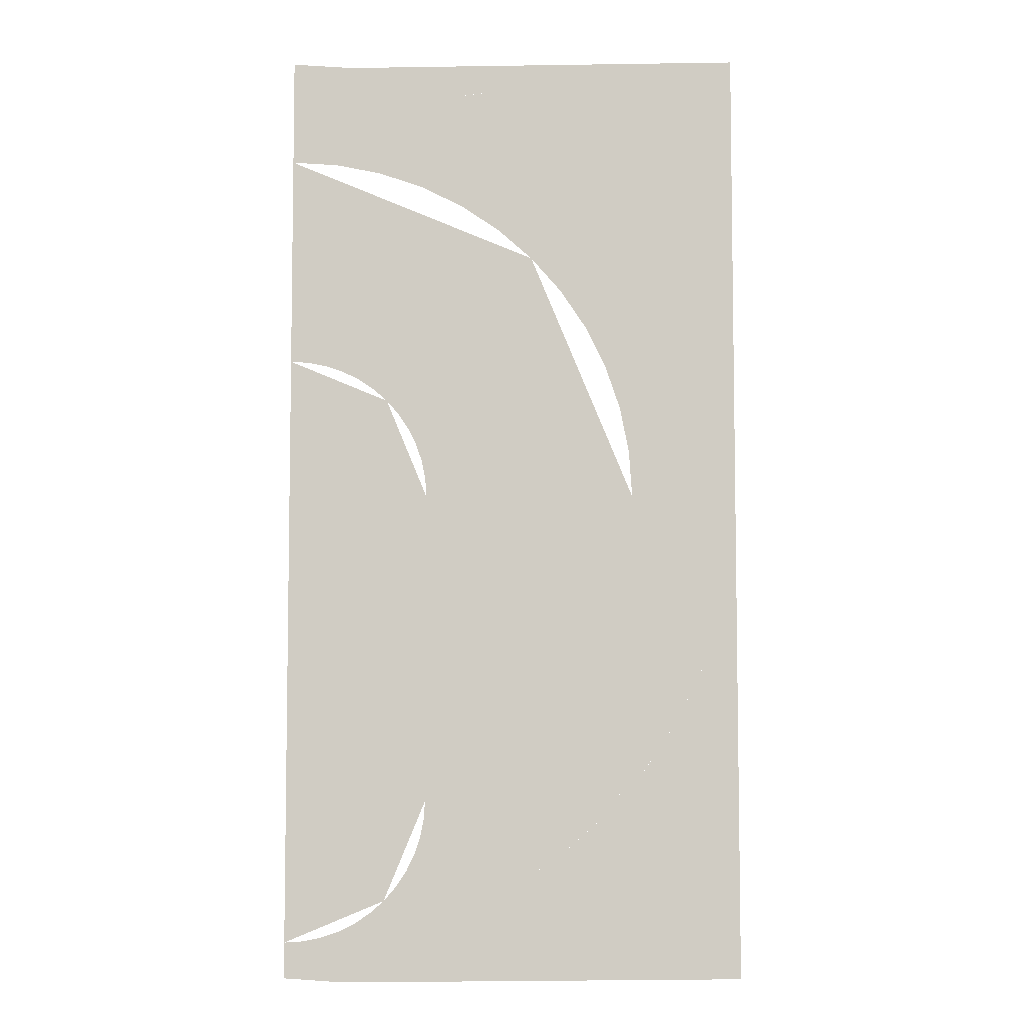
<metadata>
{"format":"obj","ext":"obj","renderer":"f3d","projection":"perspective","resolution":1024,"background":"white","views":[{"elev":-6.0,"azim":0.9,"up":"+Z"}]}
</metadata>
<code>
v 0.02984 0 0.15
v 0.01957 0 0.1487
v 0 0 0.15
v 0.03882 0 0.1449
v 0.01957 0 0.1487
v 0.02984 0 0.15
v 0.0574 0 0.1386
v 0.03882 0 0.1449
v 0.02984 0 0.15
v 0.1625 0 0.1625
v 0.1611 0 0.02121
v 0.1625 0 0
v 0.1625 0 0.1625
v 0.157 0 0.04206
v 0.1611 0 0.02121
v 0.1625 0 0.1625
v 0.1501 0 0.06219
v 0.157 0 0.04206
v 0.1625 0 0.1625
v 0.1407 0 0.08125
v 0.1501 0 0.06219
v 0.1625 0 0.1625
v 0.1289 0 0.09893
v 0.1407 0 0.08125
v 0.1625 0 0.1625
v 0.1149 0 0.1149
v 0.1289 0 0.09893
v 0.1625 0 0.1625
v 0.09893 0 0.1289
v 0.1149 0 0.1149
v 0.1625 0 0.1625
v 0.08125 0 0.1407
v 0.09893 0 0.1289
v 0.1625 0 0.1625
v 0.06219 0 0.1501
v 0.08125 0 0.1407
v 0.1625 0 0
v 0.1611 0 0.02121
v 0.1487 0 0.01957
v 0.15 0 0
v 0.1611 0 0.02121
v 0.157 0 0.04206
v 0.1449 0 0.03882
v 0.1487 0 0.01957
v 0.157 0 0.04206
v 0.1501 0 0.06219
v 0.1386 0 0.0574
v 0.1449 0 0.03882
v 0.1501 0 0.06219
v 0.1407 0 0.08125
v 0.1299 0 0.075
v 0.1386 0 0.0574
v 0.1407 0 0.08125
v 0.1289 0 0.09893
v 0.119 0 0.09132
v 0.1299 0 0.075
v 0.1289 0 0.09893
v 0.1149 0 0.1149
v 0.1061 0 0.1061
v 0.119 0 0.09132
v 0.1149 0 0.1149
v 0.09893 0 0.1289
v 0.09132 0 0.119
v 0.1061 0 0.1061
v 0.09893 0 0.1289
v 0.08125 0 0.1407
v 0.075 0 0.1299
v 0.09132 0 0.119
v 0.08125 0 0.1407
v 0.06219 0 0.1501
v 0.0574 0 0.1386
v 0.075 0 0.1299
v 0.15 0 0
v 0.1487 0 0.01957
v 0.1363 0 0.01794
v 0.1375 0 0
v 0.1487 0 0.01957
v 0.1449 0 0.03882
v 0.1328 0 0.03558
v 0.1363 0 0.01794
v 0.1449 0 0.03882
v 0.1386 0 0.0574
v 0.127 0 0.05262
v 0.1328 0 0.03558
v 0.1386 0 0.0574
v 0.1299 0 0.075
v 0.1191 0 0.06875
v 0.127 0 0.05262
v 0.1299 0 0.075
v 0.119 0 0.09132
v 0.1091 0 0.08371
v 0.1191 0 0.06875
v 0.119 0 0.09132
v 0.1061 0 0.1061
v 0.09723 0 0.09723
v 0.1091 0 0.08371
v 0.1061 0 0.1061
v 0.09132 0 0.119
v 0.08371 0 0.1091
v 0.09723 0 0.09723
v 0.09132 0 0.119
v 0.075 0 0.1299
v 0.06875 0 0.1191
v 0.08371 0 0.1091
v 0.075 0 0.1299
v 0.0574 0 0.1386
v 0.05262 0 0.127
v 0.06875 0 0.1191
v 0.0574 0 0.1386
v 0.03882 0 0.1449
v 0.03558 0 0.1328
v 0.05262 0 0.127
v 0.03882 0 0.1449
v 0.01957 0 0.1487
v 0.01794 0 0.1363
v 0.03558 0 0.1328
v 0.01957 0 0.1487
v 0 0 0.15
v 0 0 0.1375
v 0.01794 0 0.1363
v 0.1375 0 0
v 0.1363 0 0.01794
v 0.1239 0 0.01631
v 0.125 0 0
v 0.1363 0 0.01794
v 0.1328 0 0.03558
v 0.1207 0 0.03235
v 0.1239 0 0.01631
v 0.1328 0 0.03558
v 0.127 0 0.05262
v 0.1155 0 0.04784
v 0.1207 0 0.03235
v 0.127 0 0.05262
v 0.1191 0 0.06875
v 0.1082 0 0.0625
v 0.1155 0 0.04784
v 0.1191 0 0.06875
v 0.1091 0 0.08371
v 0.09917 0 0.0761
v 0.1082 0 0.0625
v 0.1091 0 0.08371
v 0.09723 0 0.09723
v 0.08839 0 0.08839
v 0.09917 0 0.0761
v 0.09723 0 0.09723
v 0.08371 0 0.1091
v 0.0761 0 0.09917
v 0.08839 0 0.08839
v 0.08371 0 0.1091
v 0.06875 0 0.1191
v 0.0625 0 0.1082
v 0.0761 0 0.09917
v 0.06875 0 0.1191
v 0.05262 0 0.127
v 0.04784 0 0.1155
v 0.0625 0 0.1082
v 0.05262 0 0.127
v 0.03558 0 0.1328
v 0.03235 0 0.1207
v 0.04784 0 0.1155
v 0.03558 0 0.1328
v 0.01794 0 0.1363
v 0.01631 0 0.1239
v 0.03235 0 0.1207
v 0.01794 0 0.1363
v 0 0 0.1375
v 0 0 0.125
v 0.01631 0 0.1239
v 0.125 0 0
v 0.08839 0 0.08839
v 0.06629 0 0.06629
v 0.09375 0 0
v 0.08839 0 0.08839
v 0 0 0.125
v 0 0 0.09375
v 0.06629 0 0.06629
v 0.09375 0 0
v 0.09294 0 0.01223
v 0.07435 0 0.009787
v 0.075 0 0
v 0.09294 0 0.01223
v 0.09055 0 0.02426
v 0.07244 0 0.01941
v 0.07435 0 0.009787
v 0.09055 0 0.02426
v 0.08661 0 0.03588
v 0.06929 0 0.0287
v 0.07244 0 0.01941
v 0.08661 0 0.03588
v 0.08119 0 0.04688
v 0.06495 0 0.0375
v 0.06929 0 0.0287
v 0.08119 0 0.04688
v 0.07438 0 0.05708
v 0.05951 0 0.04566
v 0.06495 0 0.0375
v 0.07438 0 0.05708
v 0.06629 0 0.06629
v 0.05303 0 0.05303
v 0.05951 0 0.04566
v 0.06629 0 0.06629
v 0.05708 0 0.07438
v 0.04566 0 0.05951
v 0.05303 0 0.05303
v 0.05708 0 0.07438
v 0.04688 0 0.08119
v 0.0375 0 0.06495
v 0.04566 0 0.05951
v 0.04688 0 0.08119
v 0.03588 0 0.08661
v 0.0287 0 0.06929
v 0.0375 0 0.06495
v 0.03588 0 0.08661
v 0.02426 0 0.09055
v 0.01941 0 0.07244
v 0.0287 0 0.06929
v 0.02426 0 0.09055
v 0.01223 0 0.09294
v 0.009787 0 0.07435
v 0.01941 0 0.07244
v 0.01223 0 0.09294
v 0 0 0.09375
v 0 0 0.075
v 0.009787 0 0.07435
v 0.075 0 0
v 0.07436 0 0.009787
v 0.06816 0 0.008971
v 0.06875 0 0
v 0.07436 0 0.009787
v 0.07244 0 0.01941
v 0.06641 0 0.01779
v 0.06816 0 0.008971
v 0.07244 0 0.01941
v 0.06929 0 0.0287
v 0.06352 0 0.02631
v 0.06641 0 0.01779
v 0.06929 0 0.0287
v 0.06495 0 0.0375
v 0.05954 0 0.03438
v 0.06352 0 0.02631
v 0.06495 0 0.0375
v 0.05951 0 0.04566
v 0.05455 0 0.04186
v 0.05954 0 0.03438
v 0.05951 0 0.04566
v 0.05303 0 0.05303
v 0.04861 0 0.04861
v 0.05455 0 0.04186
v 0.05303 0 0.05303
v 0.04566 0 0.05951
v 0.04186 0 0.05455
v 0.04861 0 0.04861
v 0.04566 0 0.05951
v 0.0375 0 0.06495
v 0.03438 0 0.05954
v 0.04186 0 0.05455
v 0.0375 0 0.06495
v 0.0287 0 0.06929
v 0.02631 0 0.06352
v 0.03438 0 0.05954
v 0.0287 0 0.06929
v 0.01941 0 0.07244
v 0.01779 0 0.06641
v 0.02631 0 0.06352
v 0.01941 0 0.07244
v 0.009787 0 0.07436
v 0.008971 0 0.06816
v 0.01779 0 0.06641
v 0.009787 0 0.07436
v 0 0 0.075
v 0 0 0.06875
v 0.008971 0 0.06816
v 0.06875 0 0
v 0.06816 0 0.008971
v 0.06196 0 0.008156
v 0.0625 0 0
v 0.06816 0 0.008971
v 0.06641 0 0.01779
v 0.06037 0 0.01617
v 0.06196 0 0.008156
v 0.06641 0 0.01779
v 0.06352 0 0.02631
v 0.05774 0 0.02392
v 0.06037 0 0.01617
v 0.06352 0 0.02631
v 0.05954 0 0.03438
v 0.05412 0 0.03125
v 0.05774 0 0.02392
v 0.05954 0 0.03438
v 0.05455 0 0.04186
v 0.04959 0 0.03805
v 0.05412 0 0.03125
v 0.05455 0 0.04186
v 0.04861 0 0.04861
v 0.04419 0 0.04419
v 0.04959 0 0.03805
v 0.04861 0 0.04861
v 0.04186 0 0.05455
v 0.03805 0 0.04959
v 0.04419 0 0.04419
v 0.04186 0 0.05455
v 0.03438 0 0.05954
v 0.03125 0 0.05412
v 0.03805 0 0.04959
v 0.03438 0 0.05954
v 0.02631 0 0.06352
v 0.02392 0 0.05774
v 0.03125 0 0.05412
v 0.02631 0 0.06352
v 0.01779 0 0.06641
v 0.01617 0 0.06037
v 0.02392 0 0.05774
v 0.01779 0 0.06641
v 0.008971 0 0.06816
v 0.008156 0 0.06196
v 0.01617 0 0.06037
v 0.008971 0 0.06816
v 0 0 0.06875
v 0 0 0.0625
v 0.008156 0 0.06196
v 0.0625 0 0
v 0.06196 0 0.008156
v 0.04957 0 0.006525
v 0.05 0 0
v 0.06196 0 0.008156
v 0.06037 0 0.01617
v 0.04829 0 0.01294
v 0.04957 0 0.006525
v 0.06037 0 0.01617
v 0.05774 0 0.02392
v 0.04619 0 0.01913
v 0.04829 0 0.01294
v 0.05774 0 0.02392
v 0.05412 0 0.03125
v 0.0433 0 0.025
v 0.04619 0 0.01913
v 0.05412 0 0.03125
v 0.04959 0 0.03805
v 0.03967 0 0.03044
v 0.0433 0 0.025
v 0.04959 0 0.03805
v 0.04419 0 0.04419
v 0.03535 0 0.03535
v 0.03967 0 0.03044
v 0.04419 0 0.04419
v 0.03805 0 0.04959
v 0.03044 0 0.03967
v 0.03535 0 0.03535
v 0.03805 0 0.04959
v 0.03125 0 0.05412
v 0.025 0 0.0433
v 0.03044 0 0.03967
v 0.03125 0 0.05412
v 0.02392 0 0.05774
v 0.01913 0 0.04619
v 0.025 0 0.0433
v 0.02392 0 0.05774
v 0.01617 0 0.06037
v 0.01294 0 0.04829
v 0.01913 0 0.04619
v 0.01617 0 0.06037
v 0.008156 0 0.06196
v 0.006525 0 0.04957
v 0.01294 0 0.04829
v 0.008156 0 0.06196
v 0 0 0.0625
v 0 0 0.05
v 0.006525 0 0.04957
v 0.05 0 0
v 0.03535 0 0.03535
v 0.02652 0 0.02652
v 0.0375 0 0
v 0.03535 0 0.03535
v 0 0 0.05
v 0 0 0.0375
v 0.02652 0 0.02652
v 0.0375 0 0
v 0.02652 0 0.02652
v 0 0 0.0375
v 0.06875 0 0
v 0.06816 0 -0.008971
v 0.06641 0 -0.01779
v 0.06352 0 -0.02631
v 0.06875 0 -0.01367
v 0.06816 0 -0.008971
v 0.06875 0 0
v 0.06641 0 -0.01779
v 0.06816 0 -0.008971
v 0.06875 0 -0.01367
v 0.06352 0 -0.02631
v 0.06641 0 -0.01779
v 0.06875 0 -0.01367
v 0.06629 0 -0.06629
v 0.09375 0 0
v 0.09294 0 -0.01223
v 0.07438 0 -0.05708
v 0.07438 0 -0.05708
v 0.09294 0 -0.01223
v 0.09055 0 -0.02426
v 0.08119 0 -0.04688
v 0.08119 0 -0.04688
v 0.09055 0 -0.02426
v 0.08661 0 -0.03588
v 0.09375 0 0
v 0.125 0 0
v 0.1239 0 -0.01631
v 0.09294 0 -0.01223
v 0.09294 0 -0.01223
v 0.1239 0 -0.01631
v 0.1207 0 -0.03235
v 0.09055 0 -0.02426
v 0.09055 0 -0.02426
v 0.1207 0 -0.03235
v 0.1155 0 -0.04784
v 0.08661 0 -0.03588
v 0.08661 0 -0.03588
v 0.1155 0 -0.04784
v 0.1082 0 -0.0625
v 0.08119 0 -0.04688
v 0.08119 0 -0.04688
v 0.1082 0 -0.0625
v 0.09917 0 -0.0761
v 0.07438 0 -0.05708
v 0.07438 0 -0.05708
v 0.09917 0 -0.0761
v 0.08839 0 -0.08839
v 0.06629 0 -0.06629
v 0.1375 0 0
v 0.1363 0 -0.01794
v 0.1239 0 -0.01631
v 0.125 0 0
v 0.1363 0 -0.01794
v 0.1328 0 -0.03558
v 0.1207 0 -0.03235
v 0.1239 0 -0.01631
v 0.1328 0 -0.03558
v 0.127 0 -0.05262
v 0.1155 0 -0.04784
v 0.1207 0 -0.03235
v 0.127 0 -0.05262
v 0.1191 0 -0.06875
v 0.1082 0 -0.0625
v 0.1155 0 -0.04784
v 0.1191 0 -0.06875
v 0.1091 0 -0.08371
v 0.09917 0 -0.0761
v 0.1082 0 -0.0625
v 0.1091 0 -0.08371
v 0.09723 0 -0.09723
v 0.08839 0 -0.08839
v 0.09917 0 -0.0761
v 0.1375 0 0
v 0.1375 0 -0.02735
v 0.1363 0 -0.01794
v 0.1363 0 -0.01794
v 0.1375 0 -0.02735
v 0.1328 0 -0.03558
v 0.127 0 -0.05262
v 0.1328 0 -0.03558
v 0.1375 0 -0.02735
v 0.127 0 -0.05262
v 0.1166 0 -0.07789
v 0.1191 0 -0.06875
v 0.1191 0 -0.06875
v 0.1166 0 -0.07789
v 0.1091 0 -0.08371
v 0.09723 0 -0.09723
v 0.1091 0 -0.08371
v 0.1166 0 -0.07789
v 0.1625 0 0
v 0.1611 0 -0.02121
v 0.157 0 -0.04206
v 0.1501 0 -0.06219
v 0.1149 0 -0.1149
v 0.09892 0 -0.1289
v 0.08125 0 -0.1407
v 0.06219 0 -0.1501
v 0.1501 0 -0.06218
v 0.1407 0 -0.08124
v 0.1289 0 -0.09892
v 0.1149 0 -0.1149
v 0.1625 0 -0.1625
v 0.1611 0 -0.02121
v 0.1625 0 0
v 0.1625 0 -0.1625
v 0.157 0 -0.04206
v 0.1611 0 -0.02121
v 0.1625 0 -0.1625
v 0.1501 0 -0.06219
v 0.157 0 -0.04206
v 0.1625 0 -0.1625
v 0.1407 0 -0.08125
v 0.1501 0 -0.06219
v 0.1625 0 -0.1625
v 0.1289 0 -0.09893
v 0.1407 0 -0.08125
v 0.1625 0 -0.1625
v 0.1149 0 -0.1149
v 0.1289 0 -0.09893
v 0.1625 0 -0.1625
v 0.09893 0 -0.1289
v 0.1149 0 -0.1149
v 0.1625 0 -0.1625
v 0.08125 0 -0.1407
v 0.09893 0 -0.1289
v 0.1625 0 -0.1625
v 0.06219 0 -0.1501
v 0.08125 0 -0.1407
v 0.05 0 -0.11
v 0.03535 0 -0.1454
v 0 0 -0.16
v 0.05 0 -0.11
v 0.05 0 -0.1199
v 0.04957 0 -0.1165
v 0.04957 0 -0.1165
v 0.05 0 -0.1199
v 0.04829 0 -0.1229
v 0.04619 0 -0.1291
v 0.04829 0 -0.1229
v 0.05 0 -0.1199
v 0.04619 0 -0.1291
v 0.04239 0 -0.1383
v 0.0433 0 -0.135
v 0.0433 0 -0.135
v 0.04239 0 -0.1383
v 0.03967 0 -0.1404
v 0.03535 0 -0.1454
v 0.03967 0 -0.1404
v 0.04239 0 -0.1383
v 0.03535 0 -0.1454
v 0.02832 0 -0.1524
v 0.03044 0 -0.1497
v 0.03044 0 -0.1497
v 0.02832 0 -0.1524
v 0.025 0 -0.1533
v 0.01913 0 -0.1562
v 0.025 0 -0.1533
v 0.02832 0 -0.1524
v 0.01913 0 -0.1562
v 0.009945 0 -0.16
v 0.01294 0 -0.1583
v 0.01294 0 -0.1583
v 0.009945 0 -0.16
v 0.006525 0 -0.1596
v 0 0 -0.16
v 0.006525 0 -0.1596
v 0.009945 0 -0.16
v 0 0 -0.1725
v 0.008156 0 -0.172
v 0.01617 0 -0.1704
v 0.02392 0 -0.1677
v 0.01243 0 -0.1725
v 0.008156 0 -0.172
v 0 0 -0.1725
v 0.01617 0 -0.1704
v 0.008156 0 -0.172
v 0.01243 0 -0.1725
v 0.02392 0 -0.1677
v 0.01617 0 -0.1704
v 0.01243 0 -0.1725
v 0.02984 0 0.15
v 0.02121 0 0.1611
v 0 0 0.1625
v 0 0 0.15
v 0.02984 0 0.15
v 0.04206 0 0.157
v 0.02121 0 0.1611
v 0.02984 0 0.15
v 0.0574 0 0.1386
v 0.06219 0 0.1501
v 0.04206 0 0.157
v 0.02392 0 -0.1677
v 0.009945 0 -0.16
v 0 0 -0.16
v 0 0 -0.1725
v 0.02392 0 -0.1677
v 0.03125 0 -0.1641
v 0.01913 0 -0.1562
v 0.009945 0 -0.16
v 0.03805 0 -0.1596
v 0.02832 0 -0.1524
v 0.01913 0 -0.1562
v 0.03125 0 -0.1641
v 0.03805 0 -0.1596
v 0.04075 0 -0.1572
v 0.03535 0 -0.1454
v 0.02832 0 -0.1524
v 0.04206 0 -0.157
v 0.04239 0 -0.1383
v 0.03535 0 -0.1454
v 0.04075 0 -0.1572
v 0.06219 0 -0.1501
v 0.06875 0 -0.1191
v 0.06102 0 -0.1229
v 0.04206 0 -0.157
v 0.04239 0 -0.1383
v 0.04206 0 -0.157
v 0.06102 0 -0.1229
v 0.04619 0 -0.1291
v 0.04619 0 -0.1291
v 0.06102 0 -0.1229
v 0.05 0 -0.1199
v 0.05 0 -0.1199
v 0.06102 0 -0.1229
v 0.05 0 -0.11
v 0.0625 0 -0.11
v 0.05 0 -0.11
v 0.06102 0 -0.1229
v 0.06196 0 -0.1182
v 0.06875 0 -0.1191
v 0.06219 0 -0.1501
v 0.08371 0 -0.1091
v 0.08371 0 -0.1091
v 0.06219 0 -0.1501
v 0.09723 0 -0.09723
v 0.09723 0 -0.09723
v 0.06219 0 -0.1501
v 0.1149 0 -0.1149
v 0.1149 0 -0.1149
v 0.1166 0 -0.0779
v 0.09723 0 -0.09723
v 0.1501 0 -0.06219
v 0.127 0 -0.05262
v 0.1166 0 -0.0779
v 0.1149 0 -0.1149
v 0.05833 0 -0.07328
v 0.05 0 -0.11
v 0.0625 0 -0.11
v 0.05473 0 -0.04158
v 0.0375 0 0
v 0.05 0 -0.11
v 0.05833 0 -0.07328
v 0.0375 0 0
v 0.05473 0 -0.04158
v 0.05 0 0
v 0.06629 0 -0.06629
v 0.05954 0 -0.03438
v 0.05473 0 -0.04158
v 0.05833 0 -0.07328
v 0.05954 0 -0.03438
v 0.06629 0 -0.06629
v 0.06352 0 -0.02631
v 0.06352 0 -0.02631
v 0.06629 0 -0.06629
v 0.06875 0 -0.01367
v 0.075 0 0
v 0.06875 0 -0.01367
v 0.06629 0 -0.06629
v 0.09375 0 0
v 0.075 0 0
v 0.06875 0 0
v 0.06875 0 -0.01367
v 0.1501 0 -0.06219
v 0.1625 0 0
v 0.1375 0 -0.02735
v 0.127 0 -0.05262
v 0.15 0 0
v 0.1375 0 -0.02735
v 0.1625 0 0
v 0.1375 0 0
v 0.1375 0 -0.02735
v 0.15 0 0
v 0.1625 0 0.1625
v 0.02121 0 0.1611
v 0.04206 0 0.157
v 0.1625 0 0.1625
v 0.04206 0 0.157
v 0.06219 0 0.1501
v 0.1625 0 -0.1725
v 0.1625 0 -0.1625
v 0.06219 0 -0.1501
v 0.04206 0 -0.157
v 0.1625 0 -0.1725
v 0.04206 0 -0.157
v 0.04075 0 -0.1572
v 0.03805 0 -0.1596
v 0.1625 0 -0.1725
v 0.03805 0 -0.1596
v 0.03125 0 -0.1641
v 0.1625 0 -0.1725
v 0.03125 0 -0.1641
v 0.02392 0 -0.1677
v 0 0 -0.1725
v 0.02121 0 -0.1739
v 0.01243 0 -0.1725
v 0.02392 0 -0.1677
v 0.01243 0 -0.1725
v 0.02121 0 -0.1739
v 0.1625 0 -0.1725
v 0.06196 0 -0.1182
v 0.06102 0 -0.1229
v 0.06875 0 -0.1191
v 0.08371 0 -0.1091
v 0.09723 0 -0.09723
v 0.08839 0 -0.08839
v 0.06875 0 -0.1191
v 0.06196 0 -0.1182
v 0.06875 0 -0.1191
v 0.08839 0 -0.08839
v 0.0625 0 -0.11
v 0.05833 0 -0.07328
v 0.0625 0 -0.11
v 0.08839 0 -0.08839
v 0.06629 0 -0.06629
v 0.05473 0 -0.04158
v 0.05954 0 -0.03438
v 0.0625 0 0
v 0.05 0 0
v 0.06352 0 -0.02631
v 0.06875 0 0
v 0.0625 0 0
v 0.05954 0 -0.03438
v 0 0 -0.16
v 0.05 0 -0.11
v 0.0375 0 0
v 0 0 0.0375
g mesh7275500
f 1 3 2
f 4 6 5
f 7 9 8
g mesh7275502
f 10 11 12
f 13 14 15
f 16 17 18
f 19 20 21
f 22 23 24
f 25 26 27
f 28 29 30
f 31 32 33
f 34 35 36
g mesh7275504
f 37 38 39
f 39 40 37
f 41 42 43
f 43 44 41
f 45 46 47
f 47 48 45
f 49 50 51
f 51 52 49
f 53 54 55
f 55 56 53
f 57 58 59
f 59 60 57
f 61 62 63
f 63 64 61
f 65 66 67
f 67 68 65
f 69 70 71
f 71 72 69
g mesh7275506
f 73 74 75
f 75 76 73
f 77 78 79
f 79 80 77
f 81 82 83
f 83 84 81
f 85 86 87
f 87 88 85
f 89 90 91
f 91 92 89
f 93 94 95
f 95 96 93
f 97 98 99
f 99 100 97
f 101 102 103
f 103 104 101
f 105 106 107
f 107 108 105
f 109 110 111
f 111 112 109
f 113 114 115
f 115 116 113
f 117 118 119
f 119 120 117
g mesh7275508
f 121 122 123
f 123 124 121
f 125 126 127
f 127 128 125
f 129 130 131
f 131 132 129
f 133 134 135
f 135 136 133
f 137 138 139
f 139 140 137
f 141 142 143
f 143 144 141
f 145 146 147
f 147 148 145
f 149 150 151
f 151 152 149
f 153 154 155
f 155 156 153
f 157 158 159
f 159 160 157
f 161 162 163
f 163 164 161
f 165 166 167
f 167 168 165
g mesh7275510
f 169 170 171
f 171 172 169
f 173 174 175
f 175 176 173
g mesh7275512
f 177 178 179
f 179 180 177
f 181 182 183
f 183 184 181
f 185 186 187
f 187 188 185
f 189 190 191
f 191 192 189
f 193 194 195
f 195 196 193
f 197 198 199
f 199 200 197
f 201 202 203
f 203 204 201
f 205 206 207
f 207 208 205
f 209 210 211
f 211 212 209
f 213 214 215
f 215 216 213
f 217 218 219
f 219 220 217
f 221 222 223
f 223 224 221
g mesh7275514
f 225 226 227
f 227 228 225
f 229 230 231
f 231 232 229
f 233 234 235
f 235 236 233
f 237 238 239
f 239 240 237
f 241 242 243
f 243 244 241
f 245 246 247
f 247 248 245
f 249 250 251
f 251 252 249
f 253 254 255
f 255 256 253
f 257 258 259
f 259 260 257
f 261 262 263
f 263 264 261
f 265 266 267
f 267 268 265
f 269 270 271
f 271 272 269
g mesh7275516
f 273 274 275
f 275 276 273
f 277 278 279
f 279 280 277
f 281 282 283
f 283 284 281
f 285 286 287
f 287 288 285
f 289 290 291
f 291 292 289
f 293 294 295
f 295 296 293
f 297 298 299
f 299 300 297
f 301 302 303
f 303 304 301
f 305 306 307
f 307 308 305
f 309 310 311
f 311 312 309
f 313 314 315
f 315 316 313
f 317 318 319
f 319 320 317
g mesh7275518
f 321 322 323
f 323 324 321
f 325 326 327
f 327 328 325
f 329 330 331
f 331 332 329
f 333 334 335
f 335 336 333
f 337 338 339
f 339 340 337
f 341 342 343
f 343 344 341
f 345 346 347
f 347 348 345
f 349 350 351
f 351 352 349
f 353 354 355
f 355 356 353
f 357 358 359
f 359 360 357
f 361 362 363
f 363 364 361
f 365 366 367
f 367 368 365
g mesh7275520
f 369 370 371
f 371 372 369
f 373 374 375
f 375 376 373
g mesh7275522
f 377 378 379
g mesh7275524
f 380 382 381
f 382 380 383
g mesh7275526
f 384 386 385
f 387 389 388
f 390 392 391
g mesh7275528
f 393 395 394
f 395 393 396
f 397 399 398
f 399 397 400
f 401 403 402
g mesh7275530
f 404 406 405
f 406 404 407
f 408 410 409
f 410 408 411
f 412 414 413
f 414 412 415
f 416 418 417
f 418 416 419
f 420 422 421
f 422 420 423
f 424 426 425
f 426 424 427
g mesh7275532
f 428 430 429
f 430 428 431
f 432 434 433
f 434 432 435
f 436 438 437
f 438 436 439
f 440 442 441
f 442 440 443
f 444 446 445
f 446 444 447
f 448 450 449
f 450 448 451
g mesh7275534
f 452 454 453
f 455 457 456
f 458 460 459
f 461 463 462
f 464 466 465
f 467 469 468
g mesh7275537
f 470 472 471
f 472 470 473
g mesh7275539
f 474 476 475
f 476 474 477
g mesh7275541
f 478 480 479
f 480 478 481
g mesh7275544
f 482 484 483
f 485 487 486
f 488 490 489
f 491 493 492
f 494 496 495
f 497 499 498
f 500 502 501
f 503 505 504
f 506 508 507
g mesh7275546
f 509 511 510
g mesh7275548
f 512 514 513
f 515 517 516
f 518 520 519
f 521 523 522
f 524 526 525
f 527 529 528
f 530 532 531
f 533 535 534
f 536 538 537
f 539 541 540
f 542 544 543
f 545 547 546
g mesh7275550
f 548 549 550
f 550 551 548
g mesh7275552
f 552 553 554
f 555 556 557
f 558 559 560
f 561 562 563
f 563 564 561
f 565 566 567
f 568 569 570
f 570 571 568
f 572 573 574
f 574 575 572
f 576 577 578
f 578 579 576
f 580 581 582
f 582 583 580
f 584 585 586
f 586 587 584
f 588 589 590
f 590 591 588
f 592 593 594
f 594 595 592
f 596 597 598
f 598 599 596
f 600 601 602
f 603 604 605
f 606 607 608
f 608 609 606
f 610 611 612
f 613 614 615
f 616 617 618
f 619 620 621
f 622 623 624
f 624 625 622
f 626 627 628
f 629 630 631
f 631 632 629
f 633 634 635
f 636 637 638
f 638 639 636
f 640 641 642
f 643 644 645
f 646 647 648
f 648 649 646
f 650 651 652
f 653 654 655
f 655 656 653
f 657 658 659
f 660 661 662
f 663 664 665
f 666 667 668
f 669 670 671
f 671 672 669
f 673 674 675
f 675 676 673
f 677 678 679
f 680 681 682
f 683 684 685
f 686 687 688
f 688 689 686
f 690 691 692
f 693 694 695
f 695 696 693
f 697 698 699
f 699 700 697
f 701 702 703
f 703 704 701
f 705 706 707
f 707 708 705
f 709 710 711
f 711 712 709
f 713 714 715
f 715 716 713

</code>
